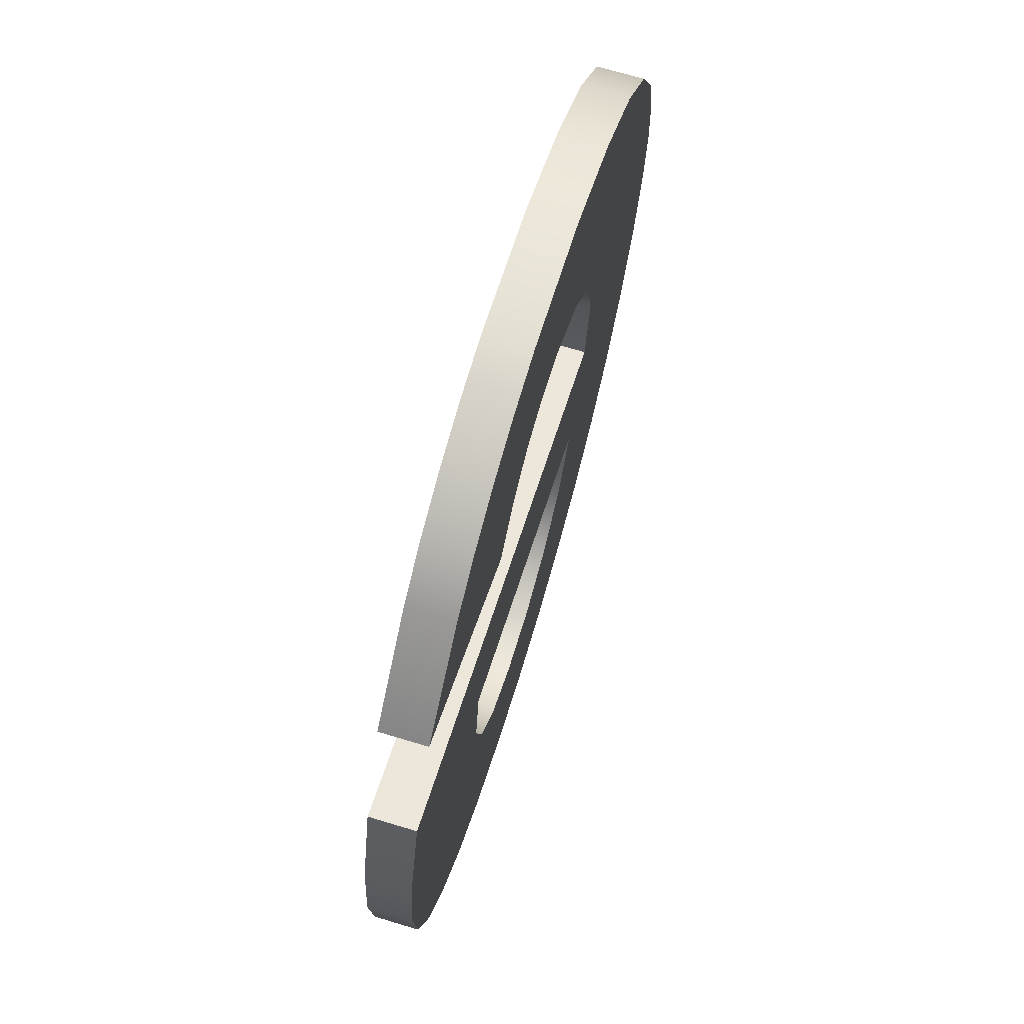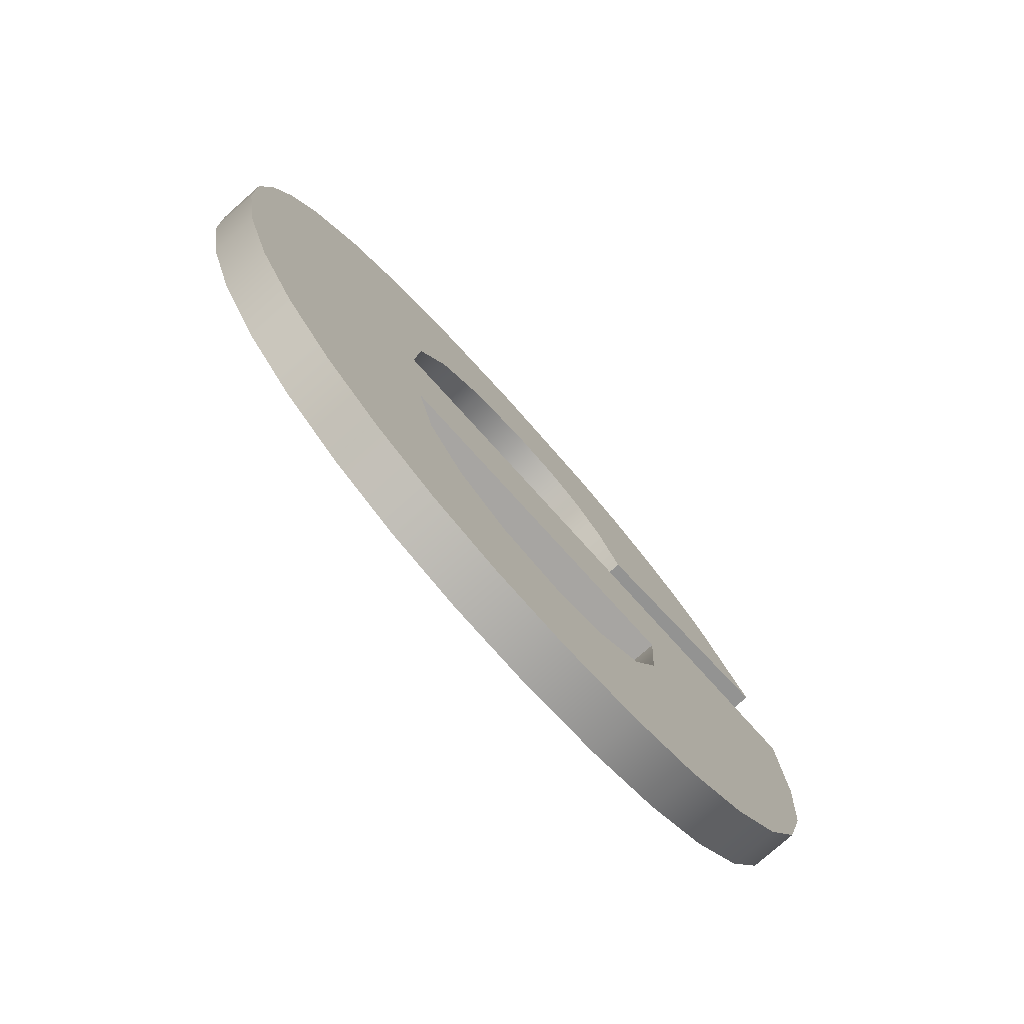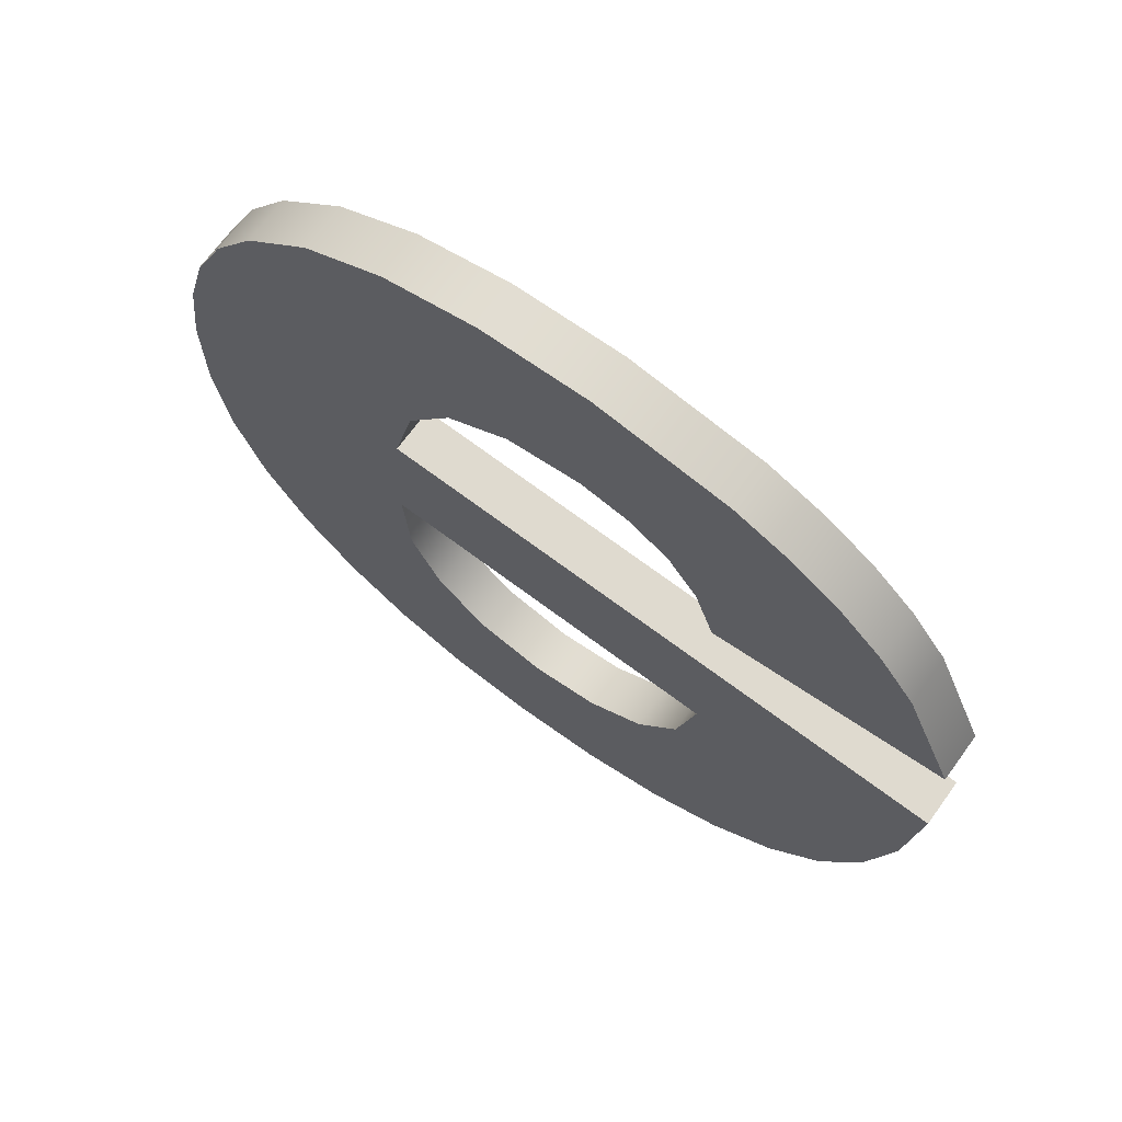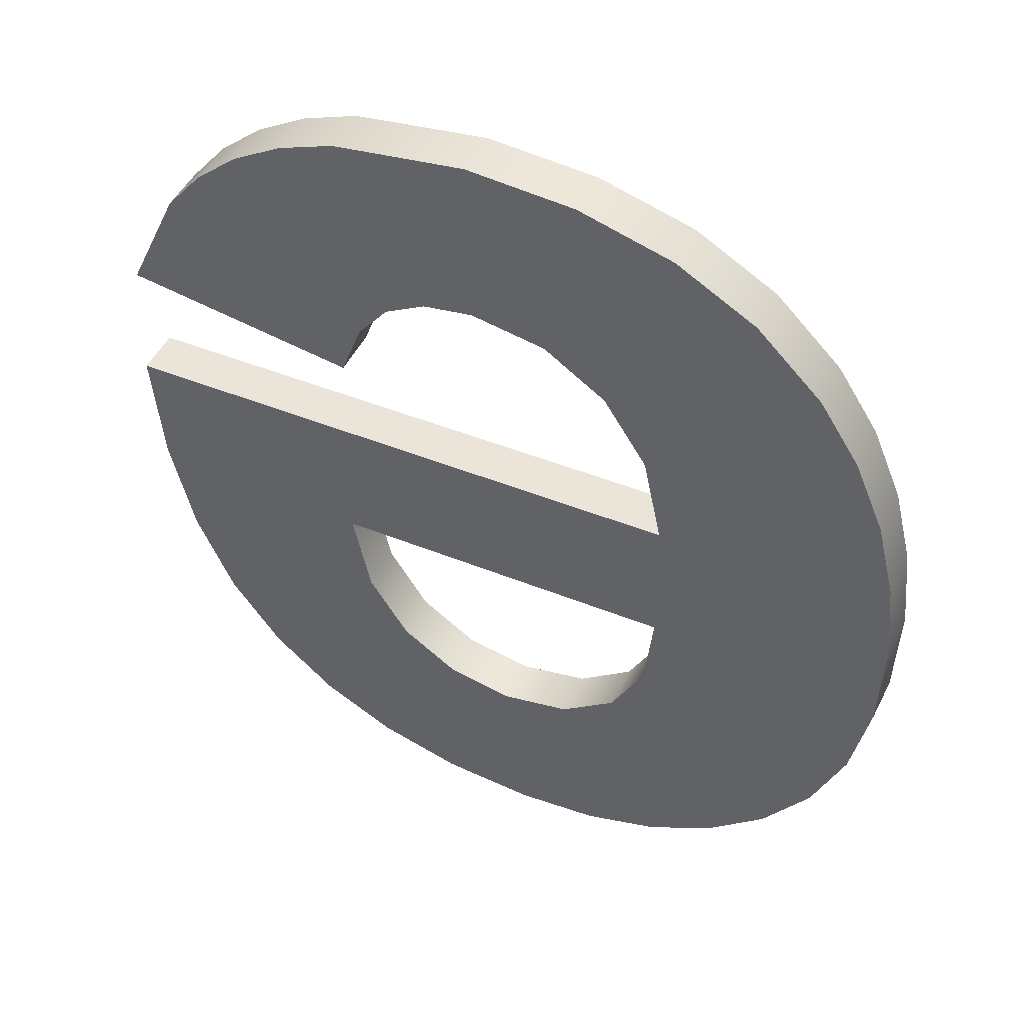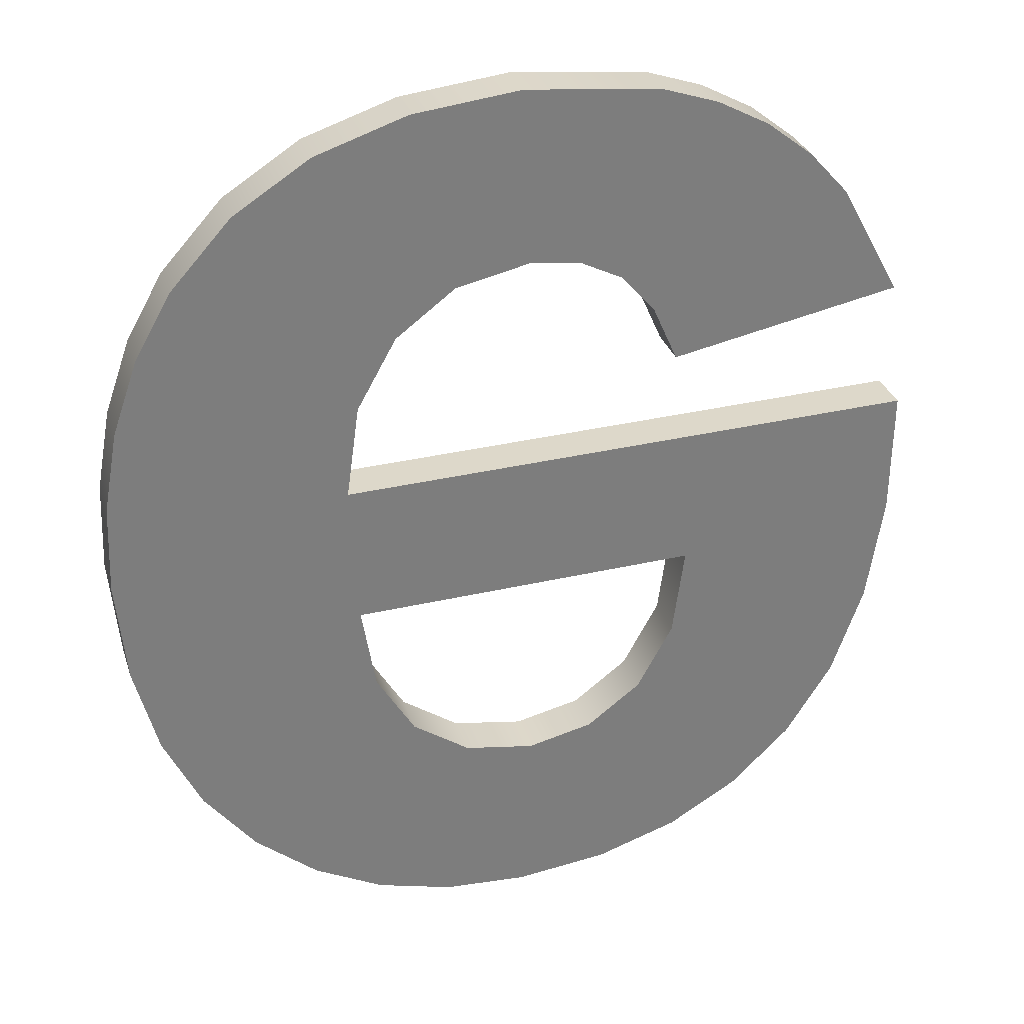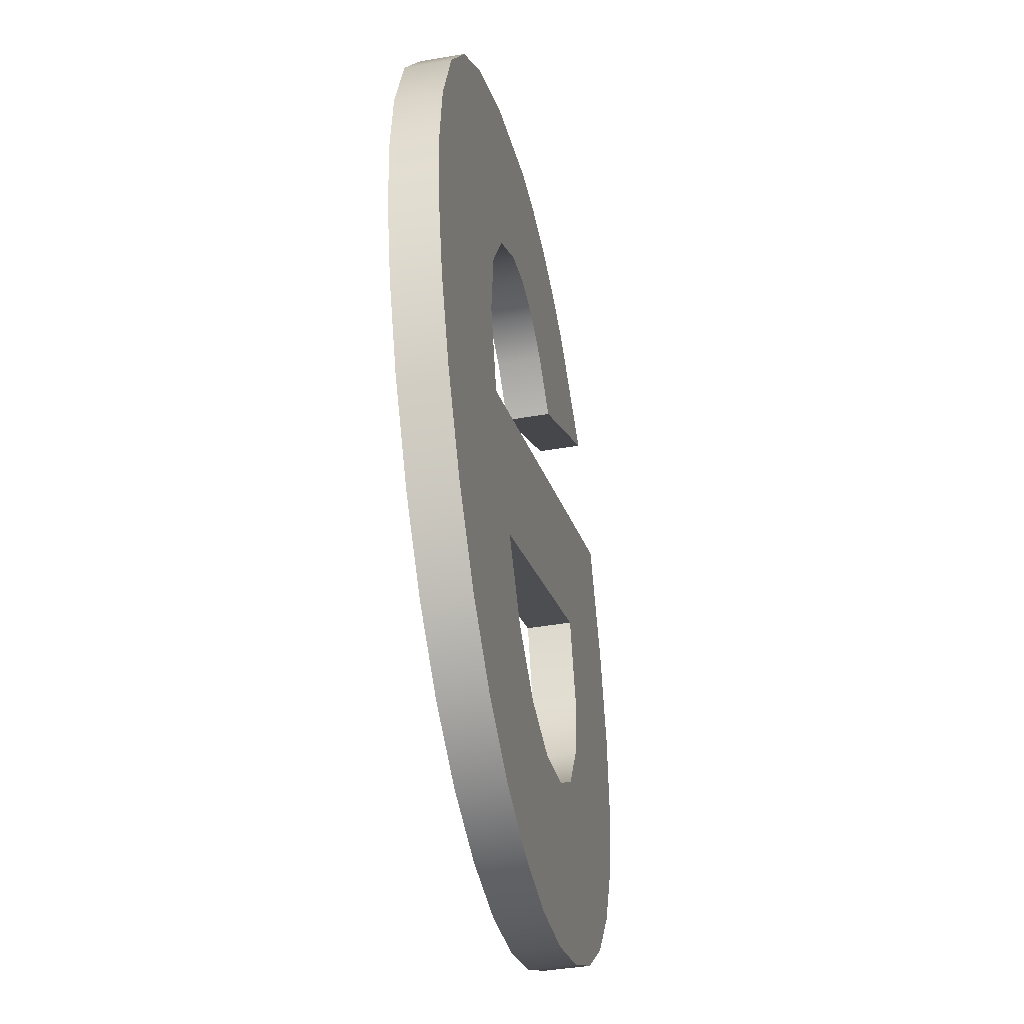
<metadata>
{"format":"obj","ext":"obj","renderer":"f3d","projection":"perspective","resolution":1024,"background":"white","views":[{"elev":53.4,"azim":105.9,"up":"+Z"},{"elev":-70.3,"azim":-48.8,"up":"+Z"},{"elev":75.4,"azim":36.1,"up":"+Z"},{"elev":43.3,"azim":-154.0,"up":"+Z"},{"elev":36.2,"azim":-16.6,"up":"+Z"},{"elev":-16.7,"azim":-79.3,"up":"+Z"}]}
</metadata>
<code>
o mesh92/mesh92-geometry#mesh92-geometry
v 0.1469 0.7997 -0.3463
v 0.1469 0.8 -0.3435
v 0.1468 0.7998 -0.3448
v 0.1471 0.8001 -0.3423
v 0.1468 0.8005 -0.3448
v 0.1469 0.8004 -0.3463
v 0.1472 0.7996 -0.3476
v 0.1469 0.8006 -0.3435
v 0.1472 0.8003 -0.3477
v 0.1475 0.8002 -0.3412
v 0.1471 0.8007 -0.3423
v 0.1477 0.8002 -0.3489
v 0.1477 0.7995 -0.3488
v 0.1475 0.8008 -0.3413
v 0.1481 0.8002 -0.3403
v 0.1485 0.8001 -0.3499
v 0.1481 0.8009 -0.3403
v 0.1485 0.7994 -0.3498
v 0.149 0.8003 -0.3393
v 0.1494 0.7993 -0.3506
v 0.149 0.801 -0.3394
v 0.1494 0.8 -0.3507
v 0.1502 0.8004 -0.3386
v 0.1504 0.7993 -0.3512
v 0.1502 0.8011 -0.3387
v 0.1504 0.8 -0.3513
v 0.1503 0.7999 -0.3439
v 0.1515 0.8011 -0.3383
v 0.1515 0.7992 -0.3515
v 0.1503 0.8006 -0.3439
v 0.1504 0.7997 -0.346
v 0.1506 0.8 -0.3425
v 0.1515 0.8004 -0.3382
v 0.1506 0.8007 -0.3426
v 0.1515 0.7999 -0.3516
v 0.1506 0.7996 -0.3472
v 0.1504 0.8004 -0.346
v 0.159 0.7999 -0.3439
v 0.1531 0.8011 -0.3381
v 0.1512 0.8008 -0.3415
v 0.1506 0.8003 -0.3473
v 0.1528 0.7992 -0.3516
v 0.1511 0.7995 -0.3482
v 0.159 0.8006 -0.3439
v 0.1556 0.7997 -0.346
v 0.1512 0.8001 -0.3415
v 0.1531 0.8004 -0.3381
v 0.1521 0.8009 -0.3409
v 0.1511 0.8002 -0.3483
v 0.1528 0.7999 -0.3517
v 0.152 0.7995 -0.3488
v 0.1556 0.8004 -0.346
v 0.1565 0.7993 -0.3506
v 0.1589 0.7998 -0.3457
v 0.1521 0.8002 -0.3408
v 0.1551 0.8011 -0.3384
v 0.1532 0.8009 -0.3407
v 0.152 0.8002 -0.3489
v 0.1542 0.7992 -0.3515
v 0.153 0.7995 -0.349
v 0.1565 0.8 -0.3506
v 0.1554 0.7993 -0.3512
v 0.1574 0.7994 -0.3497
v 0.1589 0.8004 -0.3458
v 0.1586 0.7996 -0.3473
v 0.1532 0.8002 -0.3406
v 0.1551 0.8004 -0.3383
v 0.153 0.8002 -0.3491
v 0.1542 0.7999 -0.3516
v 0.1574 0.8001 -0.3498
v 0.1554 0.8 -0.3512
v 0.1553 0.8003 -0.3473
v 0.1553 0.7996 -0.3473
v 0.1581 0.7995 -0.3486
v 0.1586 0.8003 -0.3474
v 0.1559 0.8011 -0.3387
v 0.1539 0.8009 -0.3408
v 0.1539 0.8002 -0.3407
v 0.154 0.7995 -0.3488
v 0.154 0.8002 -0.3489
v 0.1581 0.8002 -0.3487
v 0.1548 0.7995 -0.3482
v 0.1559 0.8004 -0.3386
v 0.1554 0.8007 -0.3426
v 0.1545 0.8008 -0.3411
v 0.1548 0.8002 -0.3483
v 0.1545 0.8002 -0.3411
v 0.1554 0.8 -0.3425
v 0.1567 0.801 -0.3391
v 0.155 0.8008 -0.3417
v 0.1588 0.8008 -0.342
v 0.155 0.8001 -0.3416
v 0.1588 0.8001 -0.3419
v 0.1567 0.8003 -0.339
v 0.1574 0.801 -0.3397
v 0.1579 0.8009 -0.3403
v 0.1574 0.8003 -0.3396
v 0.1579 0.8002 -0.3403
f 1 2 3
f 2 1 4
f 3 2 1
f 4 1 2
f 2 5 3
f 3 5 2
f 3 6 1
f 1 6 3
f 4 1 7
f 7 1 4
f 4 8 2
f 2 8 4
f 5 2 8
f 8 2 5
f 6 3 5
f 5 3 6
f 9 1 6
f 6 1 9
f 1 9 7
f 7 9 1
f 4 7 10
f 10 7 4
f 8 4 11
f 11 4 8
f 8 6 5
f 5 6 8
f 6 11 9
f 9 11 6
f 12 7 9
f 9 7 12
f 10 7 13
f 13 7 10
f 10 11 4
f 4 11 10
f 6 8 11
f 11 8 6
f 9 11 14
f 14 11 9
f 7 12 13
f 13 12 7
f 9 14 12
f 12 14 9
f 10 13 15
f 15 13 10
f 11 10 14
f 14 10 11
f 16 13 12
f 12 13 16
f 12 14 17
f 17 14 12
f 15 13 18
f 18 13 15
f 15 14 10
f 10 14 15
f 13 16 18
f 18 16 13
f 12 17 16
f 16 17 12
f 14 15 17
f 17 15 14
f 15 18 19
f 19 18 15
f 16 20 18
f 18 20 16
f 16 17 21
f 21 17 16
f 19 17 15
f 15 17 19
f 19 18 20
f 20 18 19
f 20 16 22
f 22 16 20
f 17 19 21
f 21 19 17
f 16 21 22
f 22 21 16
f 19 20 23
f 23 20 19
f 22 24 20
f 20 24 22
f 19 25 21
f 21 25 19
f 22 21 25
f 25 21 22
f 23 20 24
f 24 20 23
f 25 19 23
f 23 19 25
f 24 22 26
f 26 22 24
f 22 25 26
f 26 25 22
f 23 24 27
f 27 24 23
f 23 28 25
f 25 28 23
f 26 29 24
f 24 29 26
f 26 25 30
f 30 25 26
f 27 24 31
f 31 24 27
f 32 23 27
f 27 23 32
f 28 23 33
f 33 23 28
f 34 25 28
f 28 25 34
f 29 26 35
f 35 26 29
f 36 24 29
f 29 24 36
f 25 34 30
f 30 34 25
f 26 30 37
f 37 30 26
f 31 24 36
f 36 24 31
f 31 38 27
f 27 38 31
f 23 32 33
f 33 32 23
f 27 34 32
f 32 34 27
f 33 39 28
f 28 39 33
f 34 28 40
f 40 28 34
f 26 41 35
f 35 41 26
f 35 42 29
f 29 42 35
f 36 29 43
f 43 29 36
f 34 27 30
f 30 27 34
f 44 37 30
f 30 37 44
f 26 37 41
f 41 37 26
f 36 37 31
f 31 37 36
f 38 31 45
f 45 31 38
f 44 27 38
f 38 27 44
f 33 32 46
f 46 32 33
f 40 32 34
f 34 32 40
f 39 33 47
f 47 33 39
f 48 28 39
f 39 28 48
f 40 28 48
f 48 28 40
f 35 41 49
f 49 41 35
f 42 35 50
f 50 35 42
f 51 29 42
f 42 29 51
f 43 29 51
f 51 29 43
f 43 41 36
f 36 41 43
f 27 44 30
f 30 44 27
f 37 44 52
f 52 44 37
f 37 36 41
f 41 36 37
f 37 45 31
f 31 45 37
f 38 45 53
f 53 45 38
f 54 44 38
f 38 44 54
f 32 40 46
f 46 40 32
f 33 46 55
f 55 46 33
f 33 55 47
f 47 55 33
f 47 56 39
f 39 56 47
f 48 39 57
f 57 39 48
f 55 40 48
f 48 40 55
f 41 43 49
f 49 43 41
f 35 49 58
f 58 49 35
f 35 58 50
f 50 58 35
f 50 59 42
f 42 59 50
f 51 42 60
f 60 42 51
f 58 43 51
f 51 43 58
f 52 44 61
f 61 44 52
f 45 37 52
f 52 37 45
f 45 62 53
f 53 62 45
f 38 53 63
f 63 53 38
f 44 54 64
f 64 54 44
f 38 65 54
f 54 65 38
f 40 55 46
f 46 55 40
f 47 55 66
f 66 55 47
f 56 47 67
f 67 47 56
f 57 39 56
f 56 39 57
f 66 48 57
f 57 48 66
f 48 66 55
f 55 66 48
f 43 58 49
f 49 58 43
f 50 58 68
f 68 58 50
f 59 50 69
f 69 50 59
f 60 42 59
f 59 42 60
f 68 51 60
f 60 51 68
f 51 68 58
f 58 68 51
f 61 44 70
f 70 44 61
f 71 52 61
f 61 52 71
f 72 45 52
f 52 45 72
f 73 62 45
f 45 62 73
f 71 53 62
f 62 53 71
f 61 63 53
f 53 63 61
f 38 63 74
f 74 63 38
f 65 64 54
f 54 64 65
f 75 44 64
f 64 44 75
f 38 74 65
f 65 74 38
f 47 66 67
f 67 66 47
f 67 76 56
f 56 76 67
f 57 56 77
f 77 56 57
f 57 78 66
f 66 78 57
f 50 68 69
f 69 68 50
f 69 62 59
f 59 62 69
f 60 59 79
f 79 59 60
f 60 80 68
f 68 80 60
f 70 44 81
f 81 44 70
f 63 61 70
f 70 61 63
f 71 72 52
f 52 72 71
f 53 71 61
f 61 71 53
f 45 72 73
f 73 72 45
f 82 62 73
f 73 62 82
f 62 69 71
f 71 69 62
f 63 81 74
f 74 81 63
f 64 65 75
f 75 65 64
f 81 44 75
f 75 44 81
f 74 75 65
f 65 75 74
f 67 66 78
f 78 66 67
f 76 67 83
f 83 67 76
f 84 56 76
f 76 56 84
f 77 56 85
f 85 56 77
f 78 57 77
f 77 57 78
f 69 68 80
f 80 68 69
f 82 59 62
f 62 59 82
f 79 59 82
f 82 59 79
f 80 60 79
f 79 60 80
f 81 63 70
f 70 63 81
f 71 86 72
f 72 86 71
f 86 73 72
f 72 73 86
f 73 86 82
f 82 86 73
f 69 86 71
f 71 86 69
f 75 74 81
f 81 74 75
f 67 78 87
f 87 78 67
f 67 88 83
f 83 88 67
f 83 89 76
f 76 89 83
f 90 56 84
f 84 56 90
f 84 76 91
f 91 76 84
f 85 56 90
f 90 56 85
f 87 77 85
f 85 77 87
f 77 87 78
f 78 87 77
f 69 80 86
f 86 80 69
f 86 79 82
f 82 79 86
f 79 86 80
f 80 86 79
f 67 87 92
f 92 87 67
f 67 92 88
f 88 92 67
f 83 88 93
f 93 88 83
f 89 83 94
f 94 83 89
f 91 76 89
f 89 76 91
f 84 92 90
f 90 92 84
f 93 84 91
f 91 84 93
f 90 87 85
f 85 87 90
f 87 90 92
f 92 90 87
f 92 84 88
f 88 84 92
f 84 93 88
f 88 93 84
f 83 93 94
f 94 93 83
f 94 95 89
f 89 95 94
f 91 89 95
f 95 89 91
f 96 93 91
f 91 93 96
f 94 93 97
f 97 93 94
f 95 94 97
f 97 94 95
f 91 95 96
f 96 95 91
f 93 96 98
f 98 96 93
f 97 93 98
f 98 93 97
f 98 95 97
f 97 95 98
f 95 98 96
f 96 98 95

</code>
